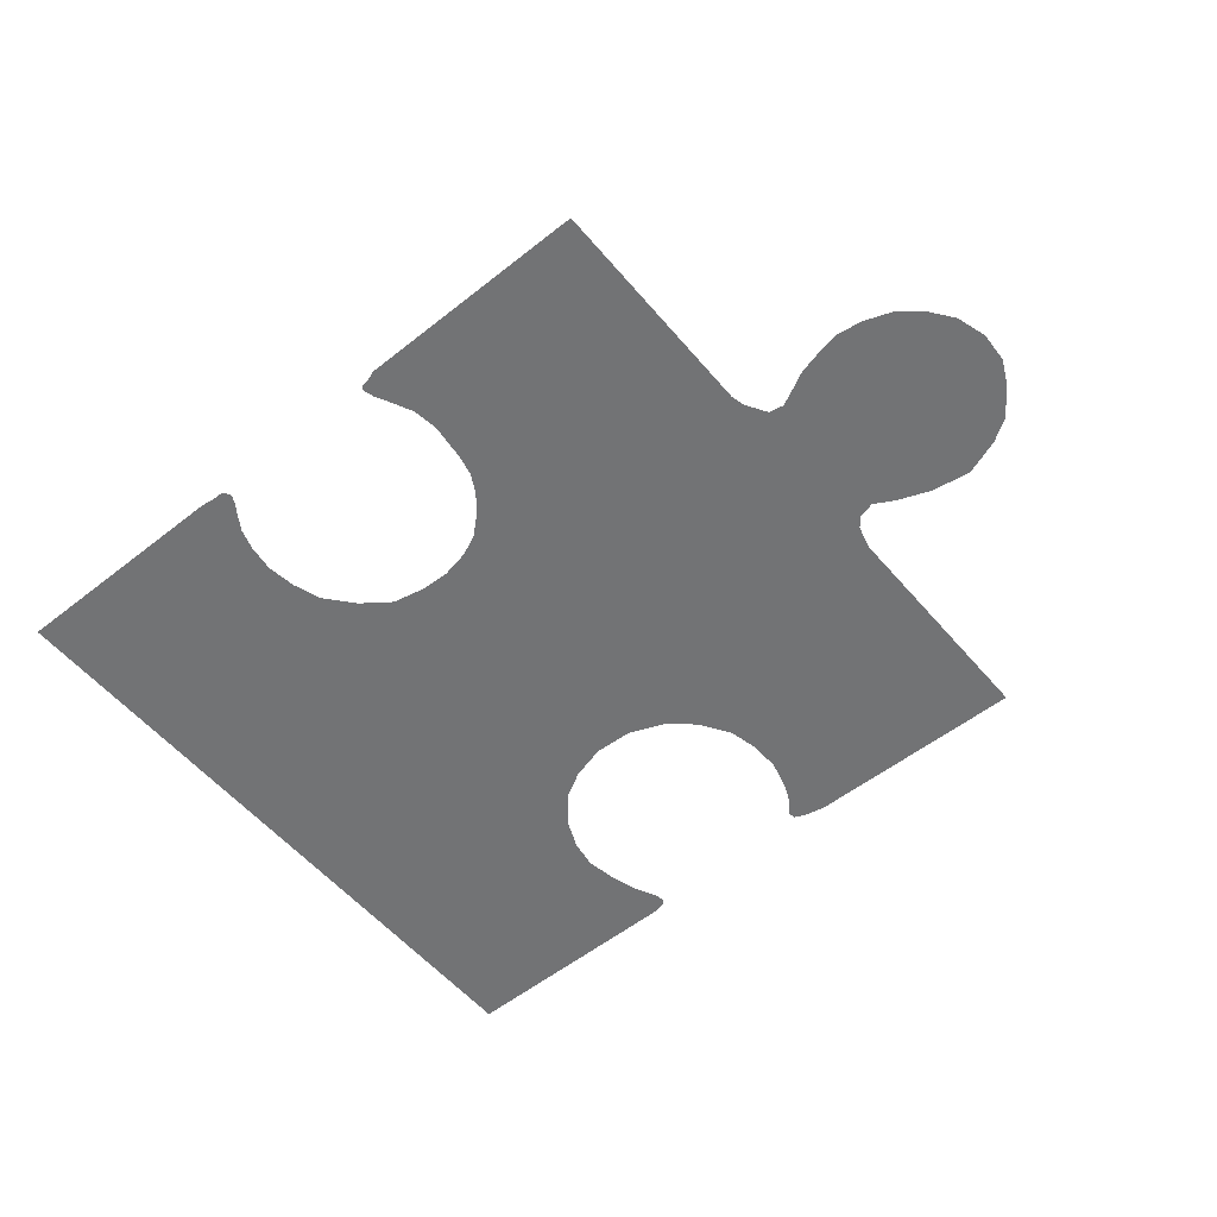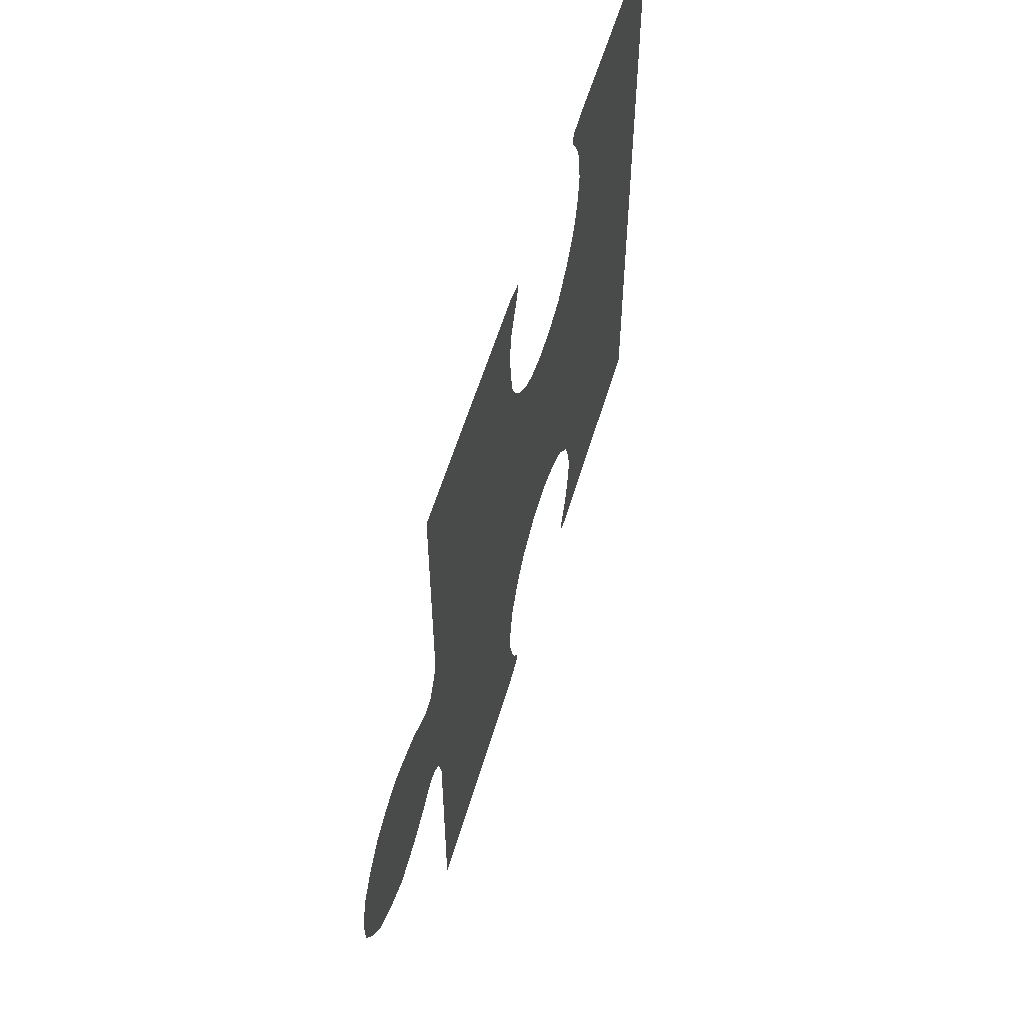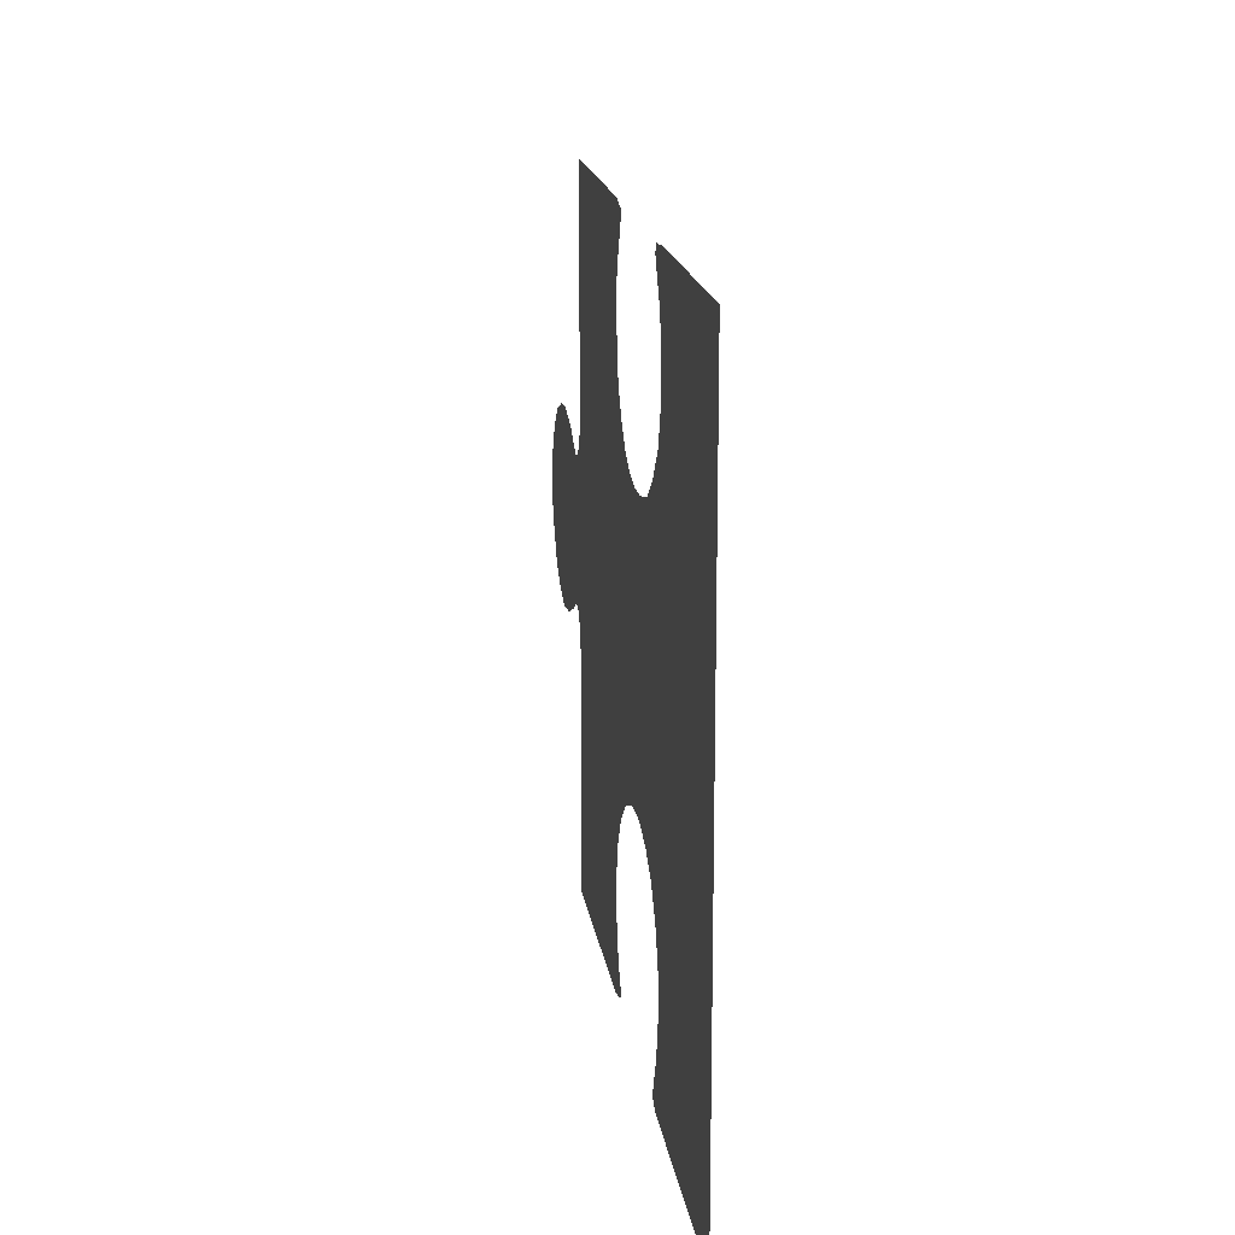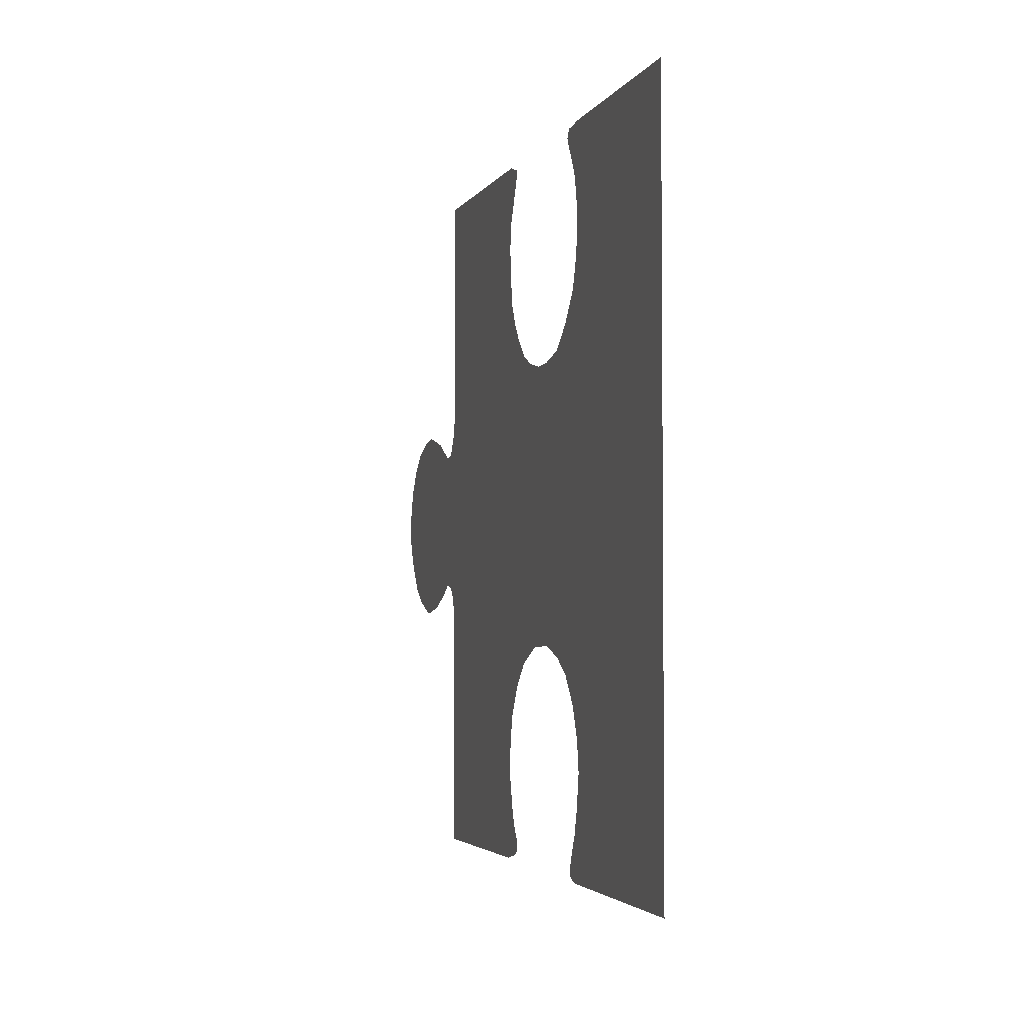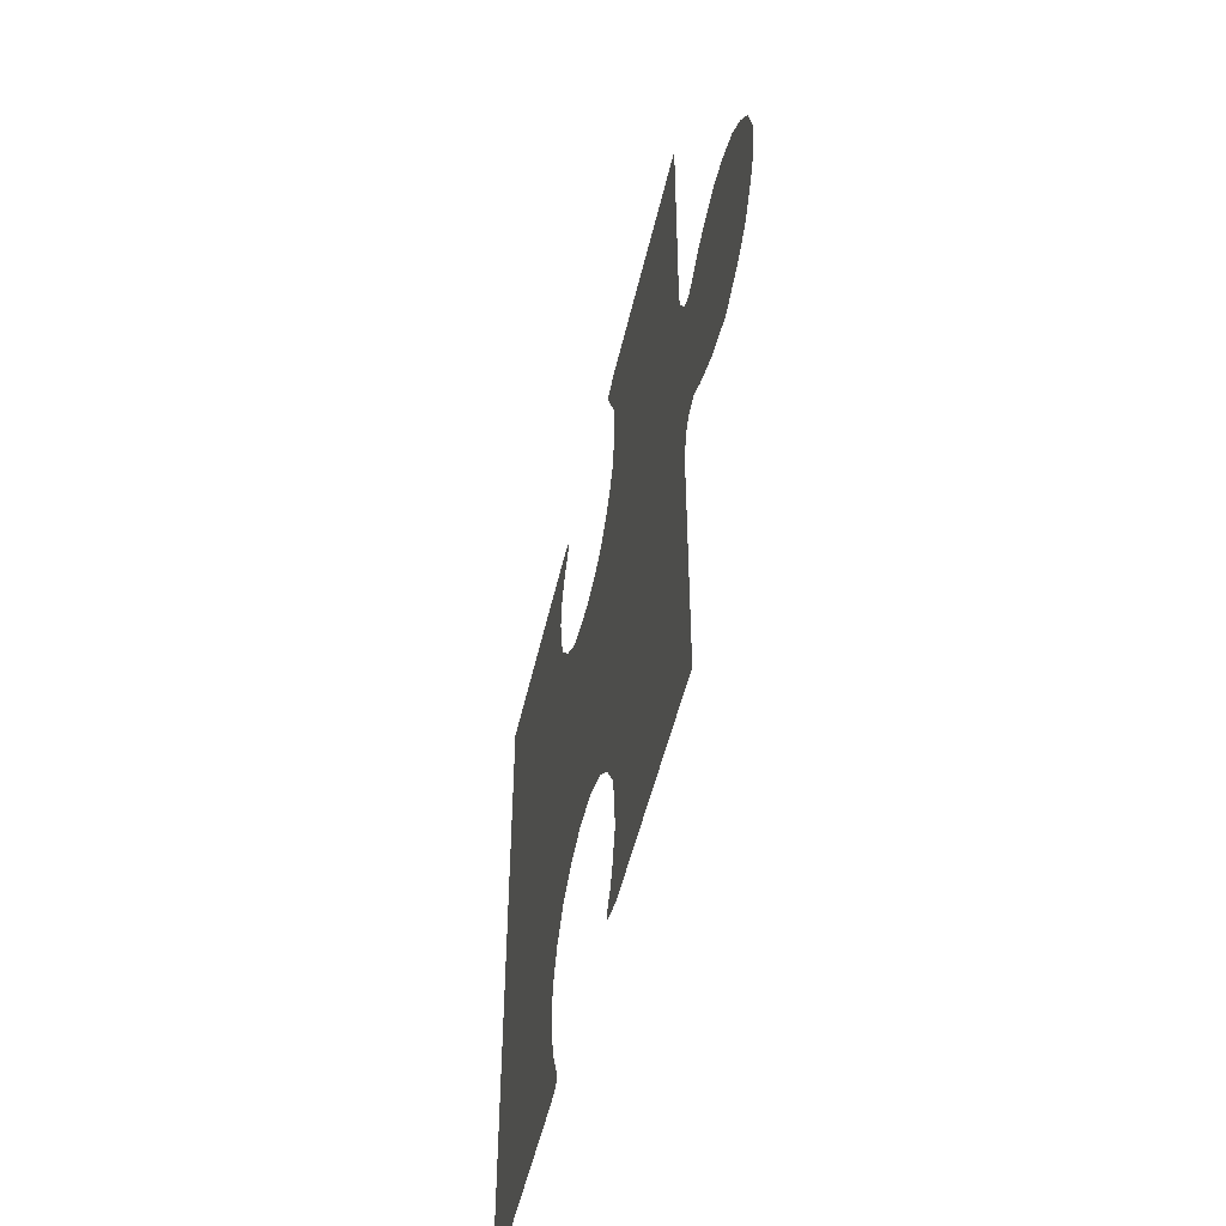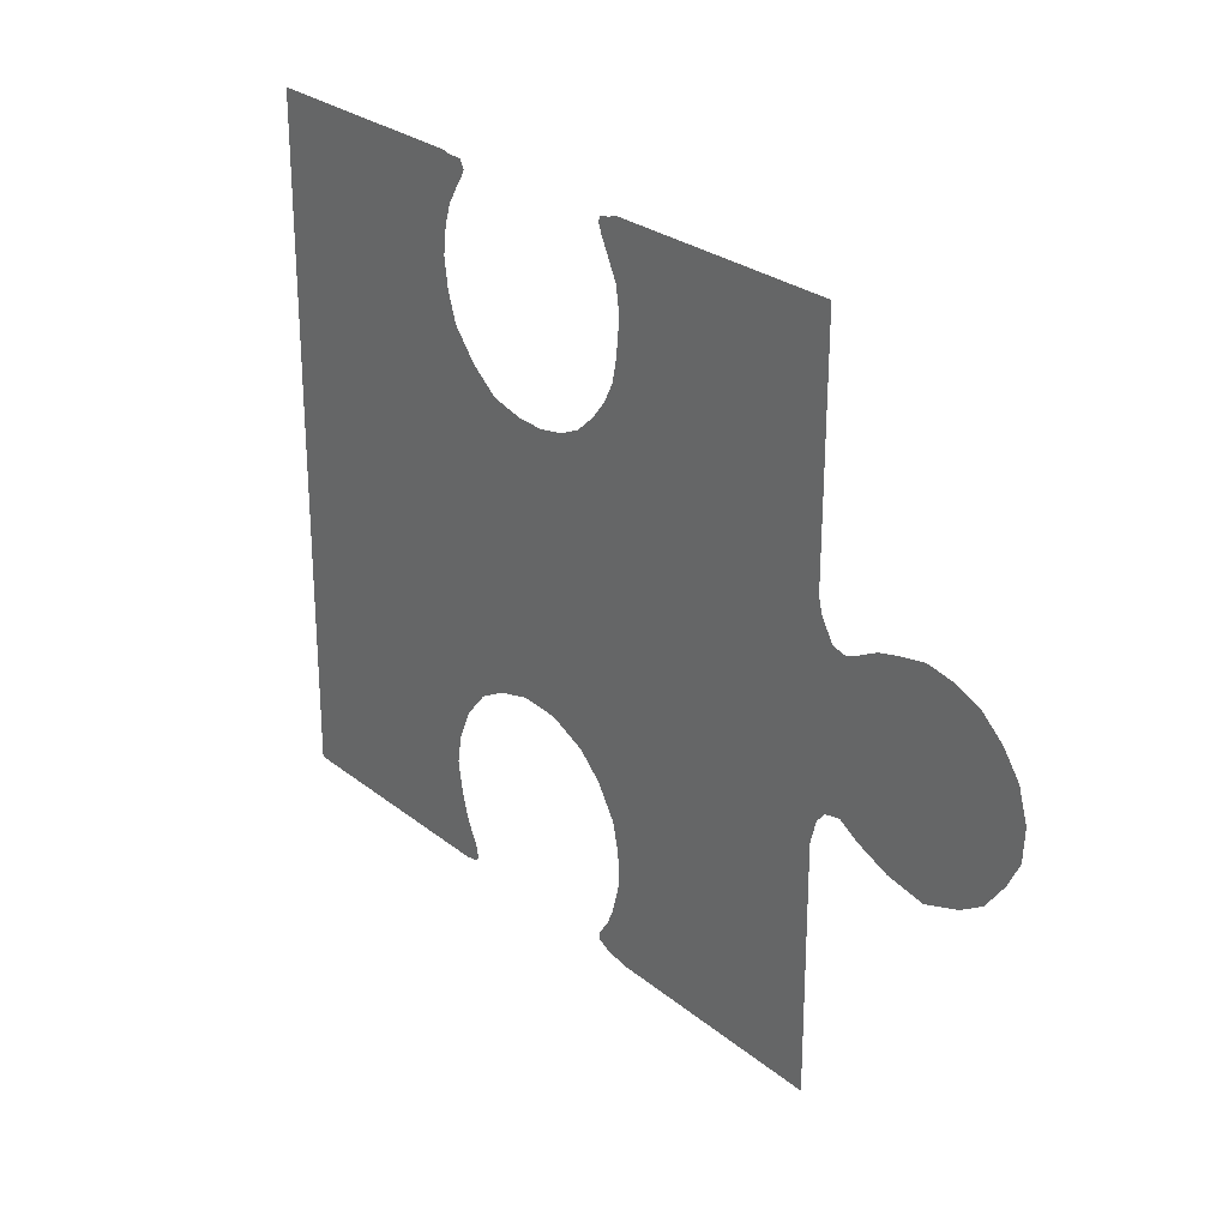
<metadata>
{"format":"obj","ext":"obj","renderer":"f3d","projection":"perspective","resolution":1024,"background":"white","views":[{"elev":-55.8,"azim":-140.3,"up":"+Z"},{"elev":57.3,"azim":-73.5,"up":"+Y"},{"elev":17.0,"azim":82.0,"up":"+Y"},{"elev":-2.8,"azim":74.9,"up":"+Y"},{"elev":-50.5,"azim":-102.7,"up":"+Y"},{"elev":27.0,"azim":-129.3,"up":"+Y"}]}
</metadata>
<code>
g MiddleLeftJigsaw3x3
v 0.2544 0.4097 1e-06
v 0.6367 0.5633 0
v 0.2475 0.3614 0
v -0.566 -0.1142 -0
v -0.5986 -0.1326 -0
v -0.5852 0.1267 0
v -0.6541 -0.1545 -0
v -0.7188 -0.1651 -0
v -0.7782 -0.1436 -0
v -0.8166 -0.1187 -0
v -0.8499 -0.07355 -0
v -0.8702 -0.03256 -0
v -0.8729 0.01893 0
v -0.8572 0.06976 0
v -0.8275 0.1092 0
v -0.791 0.1394 0
v -0.7443 0.1569 0
v -0.6999 0.1636 0
v -0.6543 0.1542 0
v -0.6197 0.1449 0
v -0.5652 0.1175 0
v -0.541 0.1226 0
v -0.5397 -0.1201 -0
v -0.525 -0.1372 -0
v -0.5199 0.1565 0
v -0.5137 0.1815 0
v -0.5154 0.5651 0
v -0.1213 0.3728 0
v -0.04293 -0.246 -0
v -0.08277 -0.2822 -0
v -0.1379 -0.5631 -0
v -0.1274 -0.4327 -0
v -0.1132 -0.4848 -0
v -0.5145 -0.1752 -0
v -0.12 0.5644 0
v -0.1207 0.4737 0
v -0.1056 0.5593 0
v -0.0877 0.5559 0
v -0.08579 0.5475 0
v -0.09094 0.5325 0
v -0.1014 0.5124 -1e-06
v -0.5156 -0.5675 -0
v -0.08485 -0.5477 -0
v -0.1025 -0.5556 -0
v -0.08305 -0.5356 -0
v -0.1011 -0.5111 -0
v -0.1274 0.4312 0
v -0.126 -0.3813 -0
v -0.1136 0.3347 0
v -0.1149 -0.3324 -0
v -0.0967 0.3032 0
v -0.07429 0.2749 0
v -0.04066 0.2447 1e-06
v 0.01993 -0.2199 -0
v -0.005308 0.2285 0
v 0.08515 -0.2169 -0
v 0.04108 0.2192 0
v 0.1434 -0.233 -0
v 0.1442 0.2325 0
v 0.1886 -0.2586 -0
v 0.08911 0.2205 0
v 0.2272 -0.3037 -0
v 0.1909 0.2674 0
v 0.2487 -0.3529 -0
v 0.6394 -0.5628 -0
v 0.2566 -0.4004 -0
v 0.2313 0.3145 0
v 0.2226 0.5137 0
v 0.211 0.5306 0
v 0.2332 0.559 0
v 0.2032 0.5458 0
v 0.2116 0.5591 0
v 0.251 0.5622 0
v 0.2418 -0.5628 -0
v 0.2278 -0.5606 -0
v 0.2149 -0.534 -0
v 0.2178 -0.5584 -0
v 0.2116 -0.5522 -0
v 0.2471 -0.454 -0
v 0.2382 0.4883 0
v 0.2488 0.4542 0
v 0.235 -0.4939 -0
f 1 2 3
f 4 5 6
f 7 8 9
f 9 10 11
f 11 12 13
f 13 14 11
f 15 16 17
f 17 18 19
f 19 20 5
f 20 6 5
f 15 17 11
f 11 14 15
f 7 9 19
f 5 7 19
f 11 17 9
f 17 19 9
f 4 6 21
f 4 21 22
f 23 4 22
f 23 22 24
f 24 22 25
f 26 27 28
f 24 29 30
f 31 32 33
f 34 24 30
f 27 35 36
f 37 38 39
f 39 40 37
f 40 41 37
f 35 41 36
f 42 32 31
f 43 44 45
f 46 45 44
f 33 46 31
f 44 31 46
f 37 41 35
f 27 36 47
f 42 48 32
f 42 34 48
f 27 47 28
f 26 28 49
f 48 34 50
f 50 34 30
f 26 49 51
f 26 51 52
f 24 53 29
f 24 25 53
f 26 52 25
f 52 53 25
f 54 29 55
f 56 54 57
f 53 55 29
f 55 57 54
f 58 56 59
f 60 58 59
f 56 57 61
f 62 60 63
f 56 61 59
f 64 62 65
f 60 59 63
f 66 64 65
f 62 63 67
f 62 2 65
f 67 3 2
f 68 69 70
f 71 72 69
f 70 73 68
f 2 62 67
f 74 75 76
f 77 78 76
f 77 76 75
f 65 74 79
f 72 70 69
f 80 68 73
f 80 73 81
f 74 76 82
f 74 82 79
f 81 73 2
f 1 81 2
f 65 79 66

</code>
